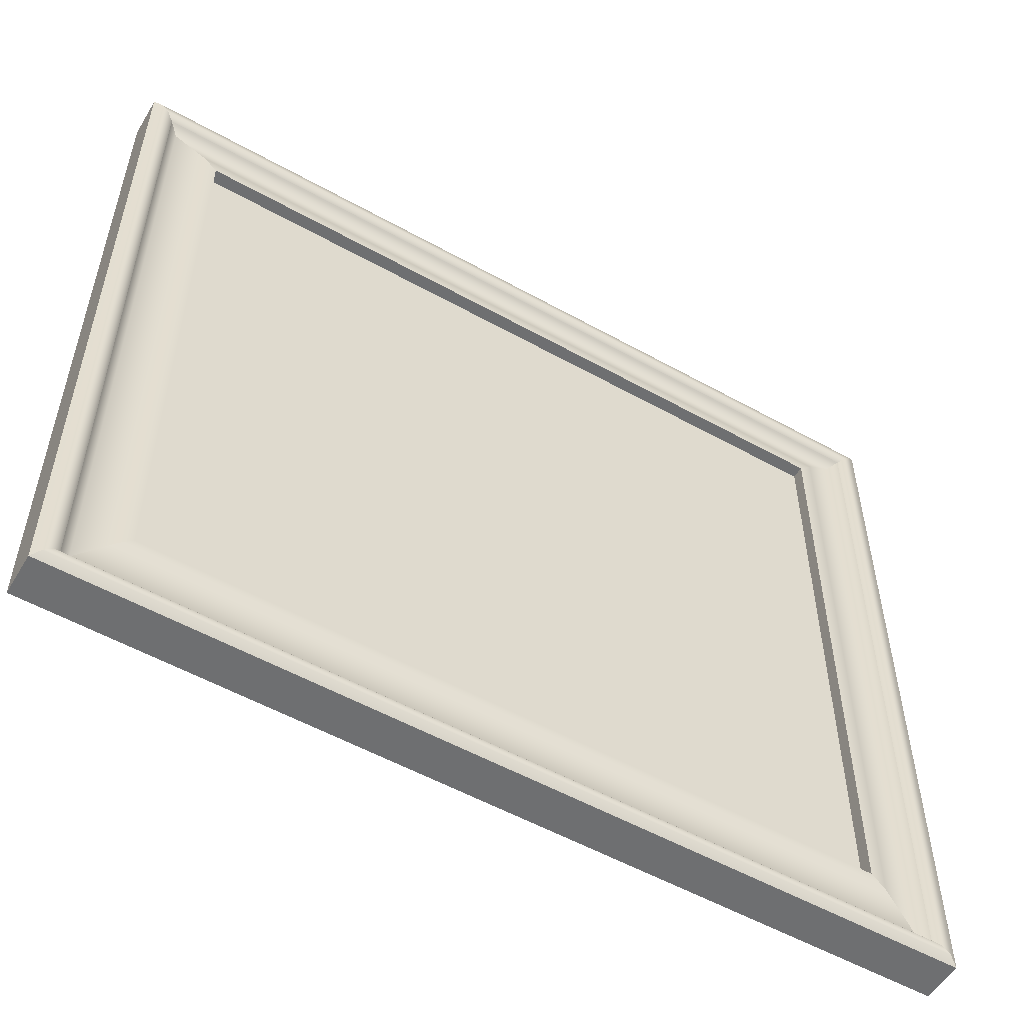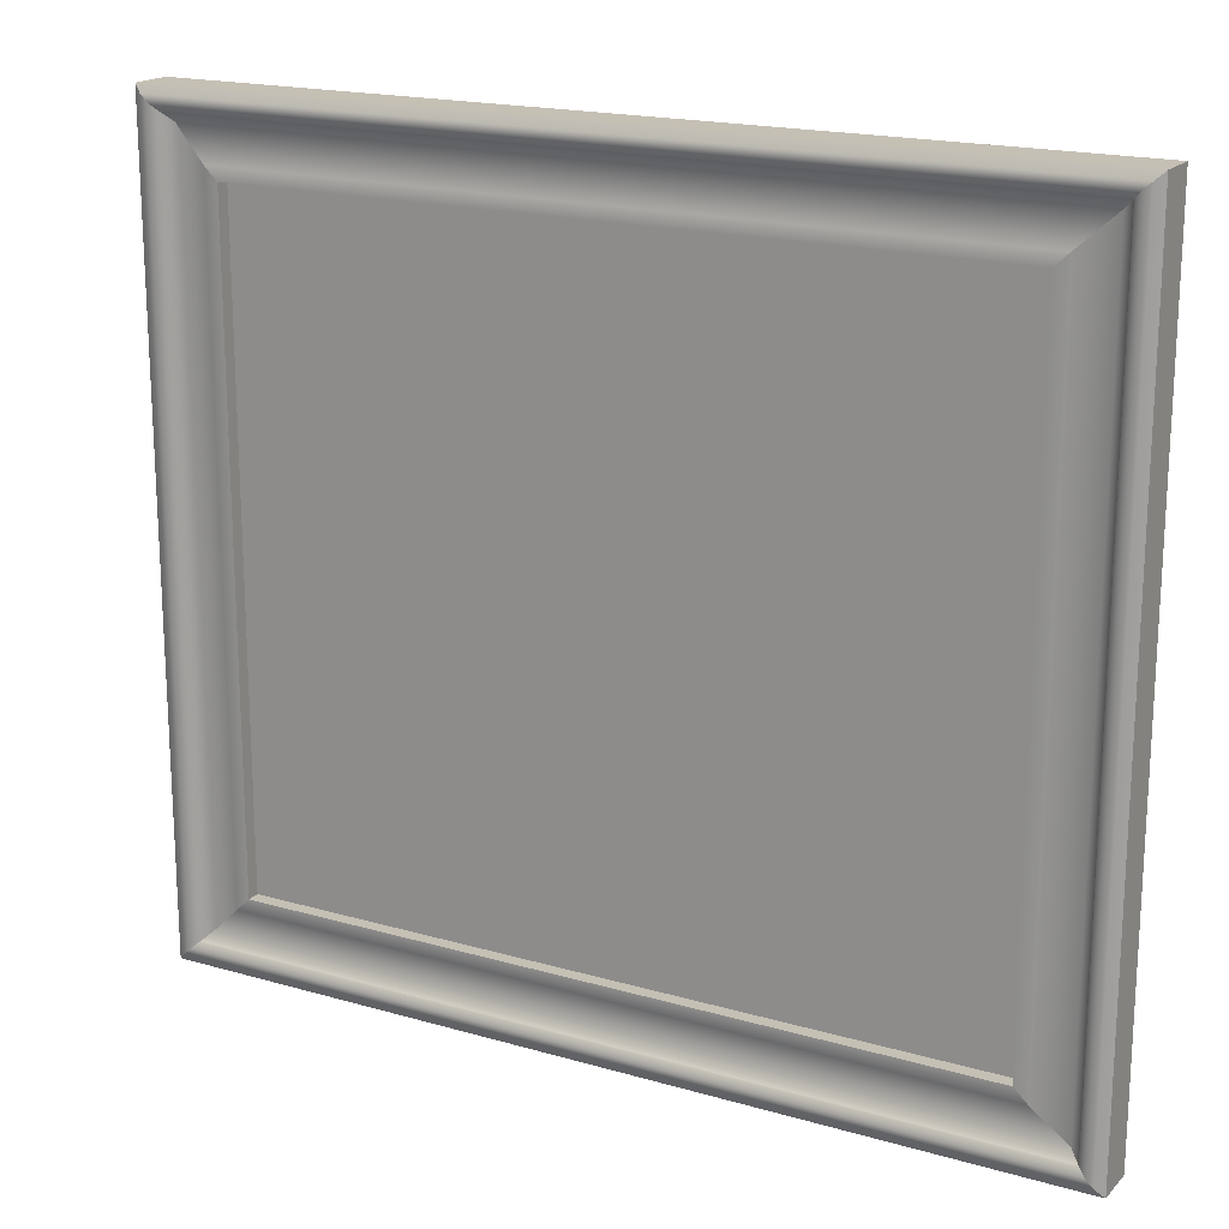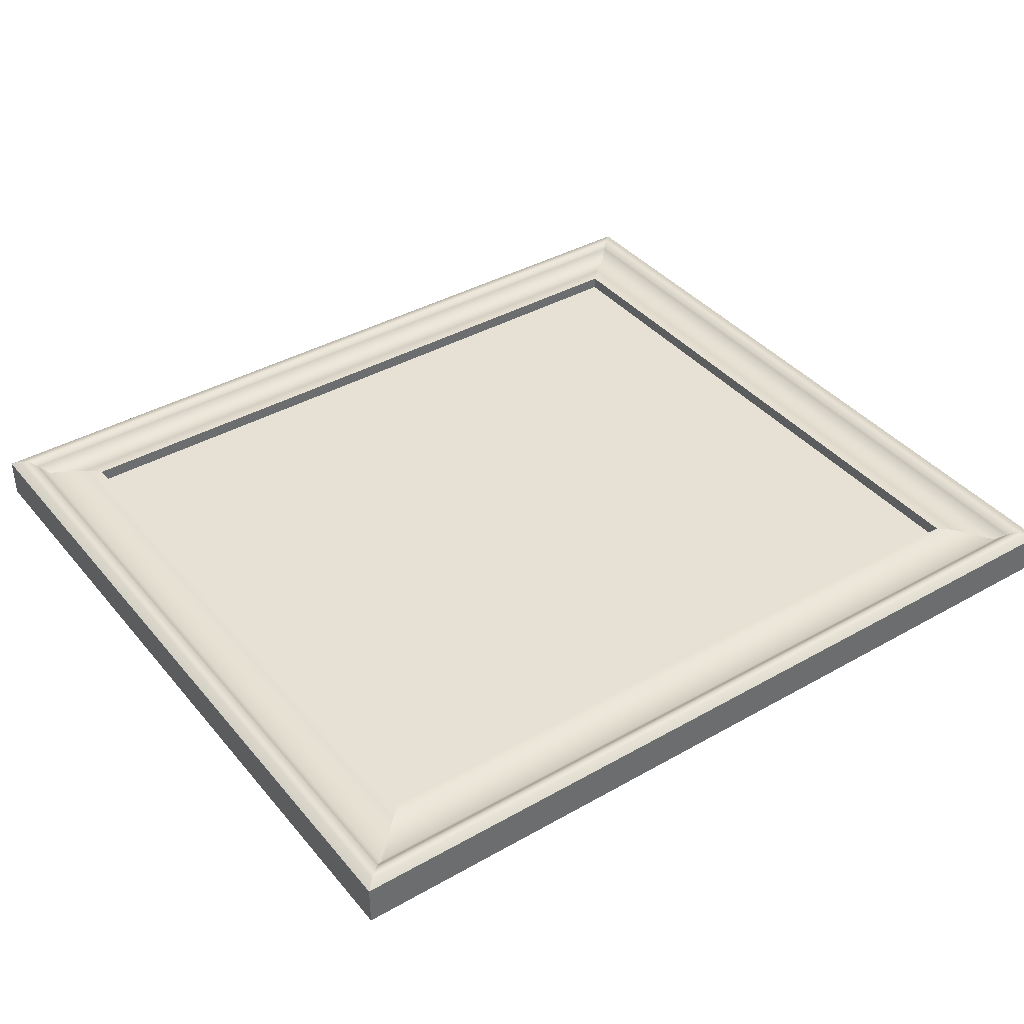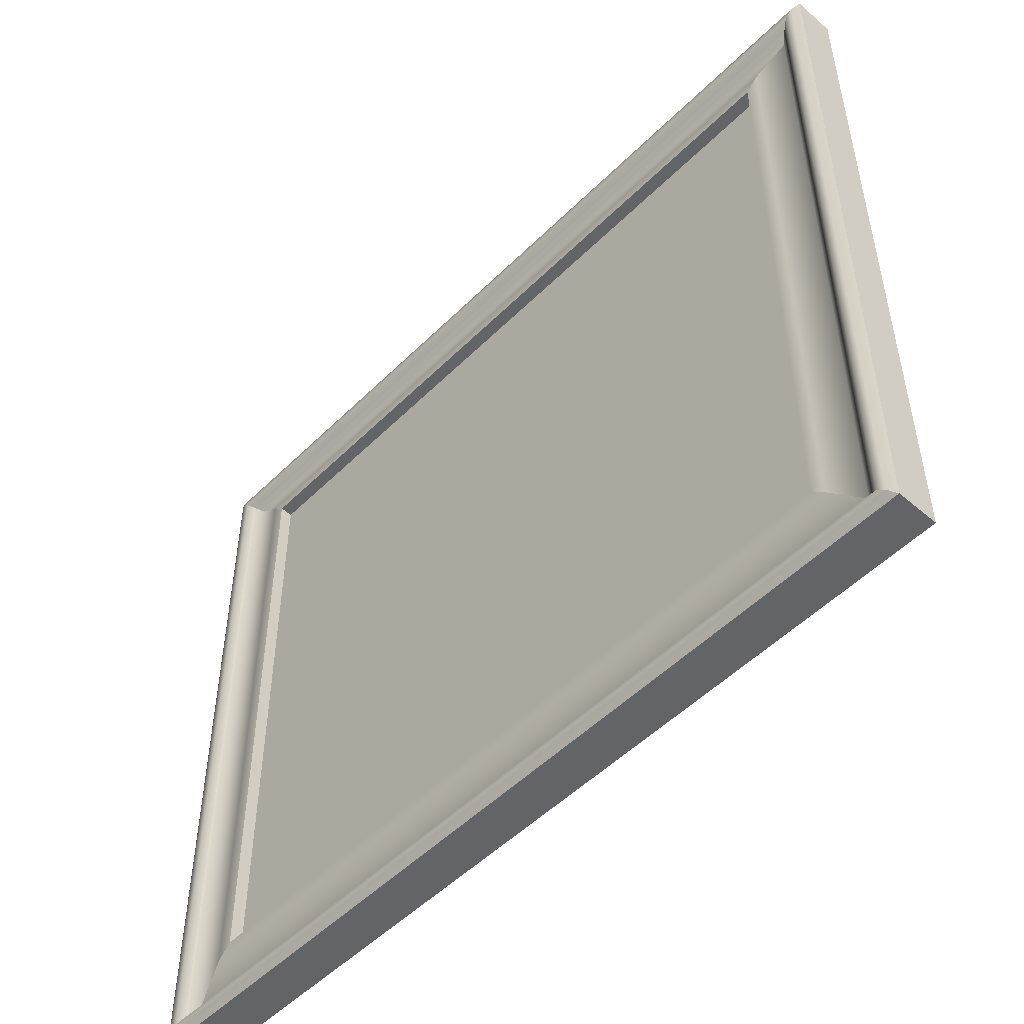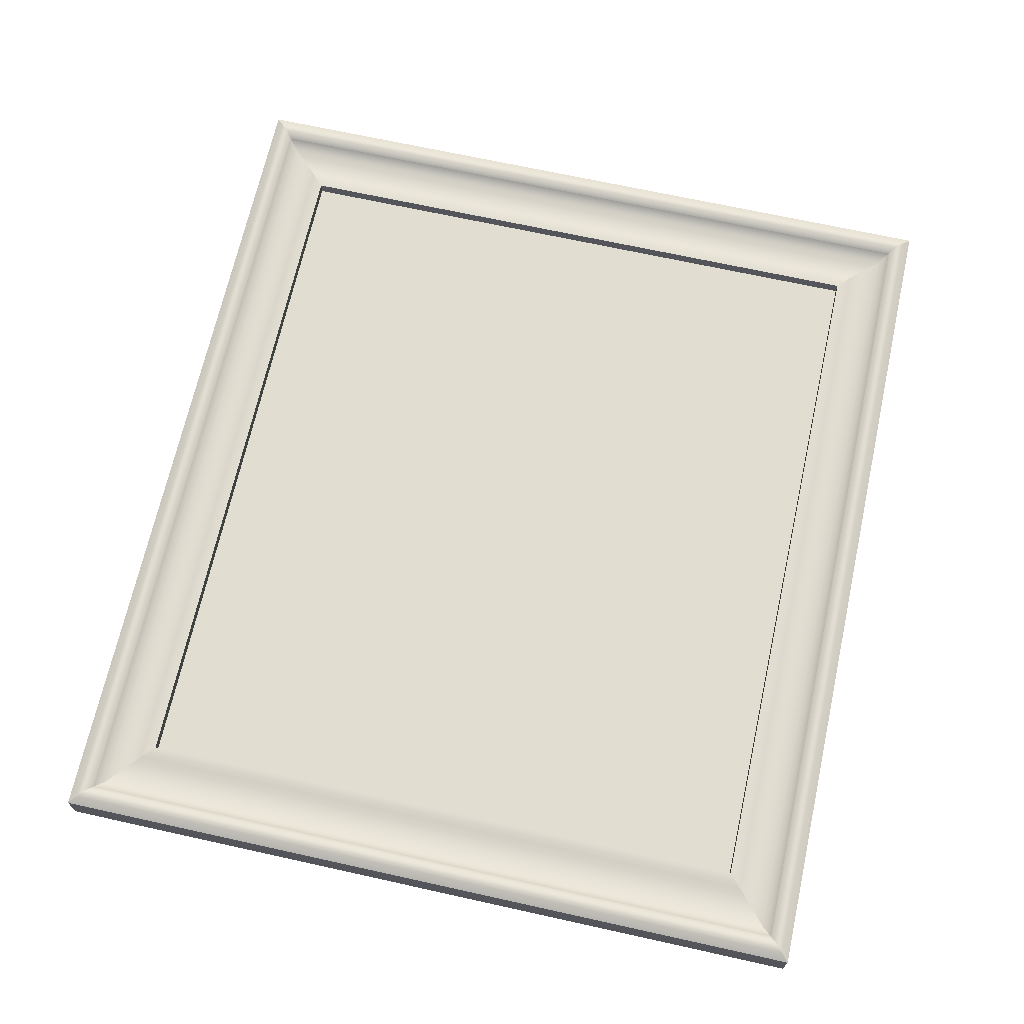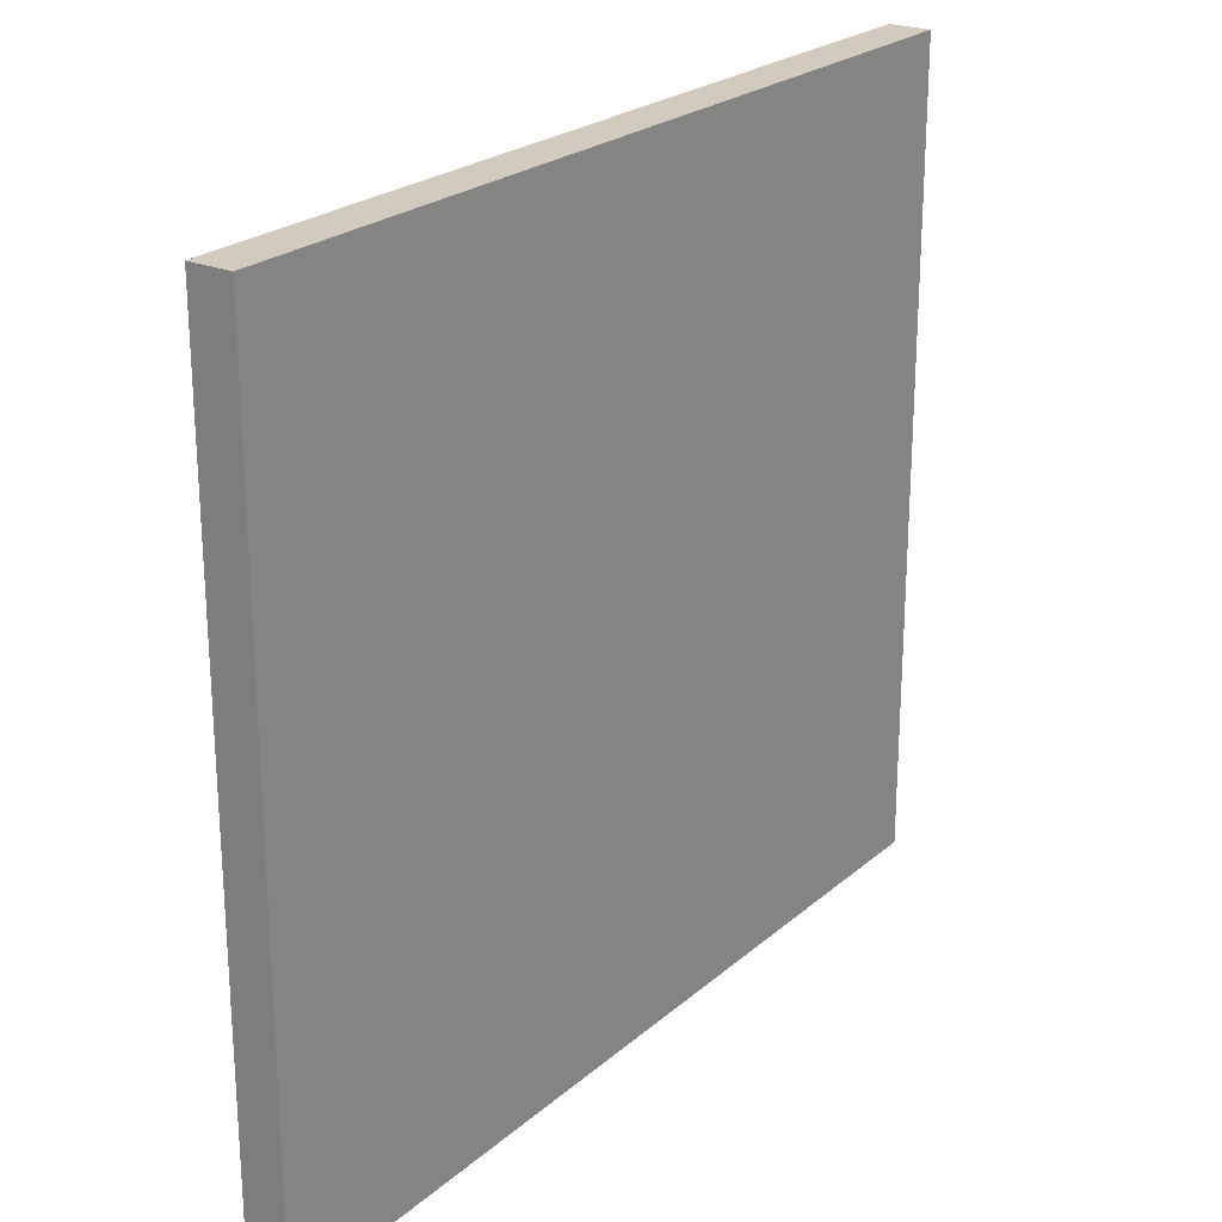
<metadata>
{"format":"obj","ext":"obj","renderer":"f3d","projection":"perspective","resolution":1024,"background":"white","views":[{"elev":-54.5,"azim":-30.6,"up":"+Y"},{"elev":18.3,"azim":29.2,"up":"+Y"},{"elev":39.2,"azim":144.7,"up":"+Z"},{"elev":-51.2,"azim":47.0,"up":"+Y"},{"elev":68.6,"azim":102.5,"up":"+Z"},{"elev":23.5,"azim":125.5,"up":"+Y"}]}
</metadata>
<code>
g default
v -4.602 -4.117 0.2157
v 4.602 -4.117 0.2157
v -4.602 4.117 0.2157
v 4.602 4.117 0.2157
v -4.602 4.117 -0.2157
v 4.602 4.117 -0.2157
v -4.602 -4.117 -0.2157
v 4.602 -4.117 -0.2157
v -3.771 -3.331 0.2157
v 3.771 -3.331 0.2157
v 3.771 3.331 0.2157
v -3.771 3.331 0.2157
v -3.771 -3.331 0.07894
v 3.771 -3.331 0.07894
v 3.771 3.331 0.07894
v -3.771 3.331 0.07894
v -4.362 3.89 0.2157
v 4.362 3.89 0.2157
v 4.362 -3.89 0.2157
v -4.362 -3.89 0.2157
v -4.435 3.959 0.2658
v 4.435 3.959 0.2658
v 4.435 -3.959 0.2658
v -4.435 -3.959 0.2658
v -4.516 4.036 0.2658
v 4.516 4.036 0.2658
v 4.516 -4.036 0.2658
v -4.516 -4.036 0.2658
v -4.259 3.792 0.129
v 4.259 3.792 0.129
v 4.259 -3.792 0.129
v -4.259 -3.792 0.129
v -3.912 3.464 0.2157
v 3.912 3.464 0.2157
v 3.912 -3.464 0.2157
v -3.912 -3.464 0.2157
g polySurface2
f 3 4 6 5
f 5 6 8 7
f 7 8 2 1
f 2 8 6 4
f 7 1 3 5
f 1 2 27 28
f 2 4 26 27
f 4 3 25 26
f 3 1 28 25
f 9 10 14 13
f 10 11 15 14
f 11 12 16 15
f 12 9 13 16
f 18 17 29 30
f 19 18 30 31
f 20 19 31 32
f 17 20 32 29
f 22 21 17 18
f 23 22 18 19
f 24 23 19 20
f 21 24 20 17
f 26 25 21 22
f 27 26 22 23
f 28 27 23 24
f 25 28 24 21
f 30 29 33 34
f 31 30 34 35
f 32 31 35 36
f 29 32 36 33
f 34 33 12 11
f 35 34 11 10
f 36 35 10 9
f 33 36 9 12
g default
v -3.771 -3.331 0.07894
v 3.771 -3.331 0.07894
v 3.771 3.331 0.07894
v -3.771 3.331 0.07894
g polySurface1
f 37 38 39 40

</code>
